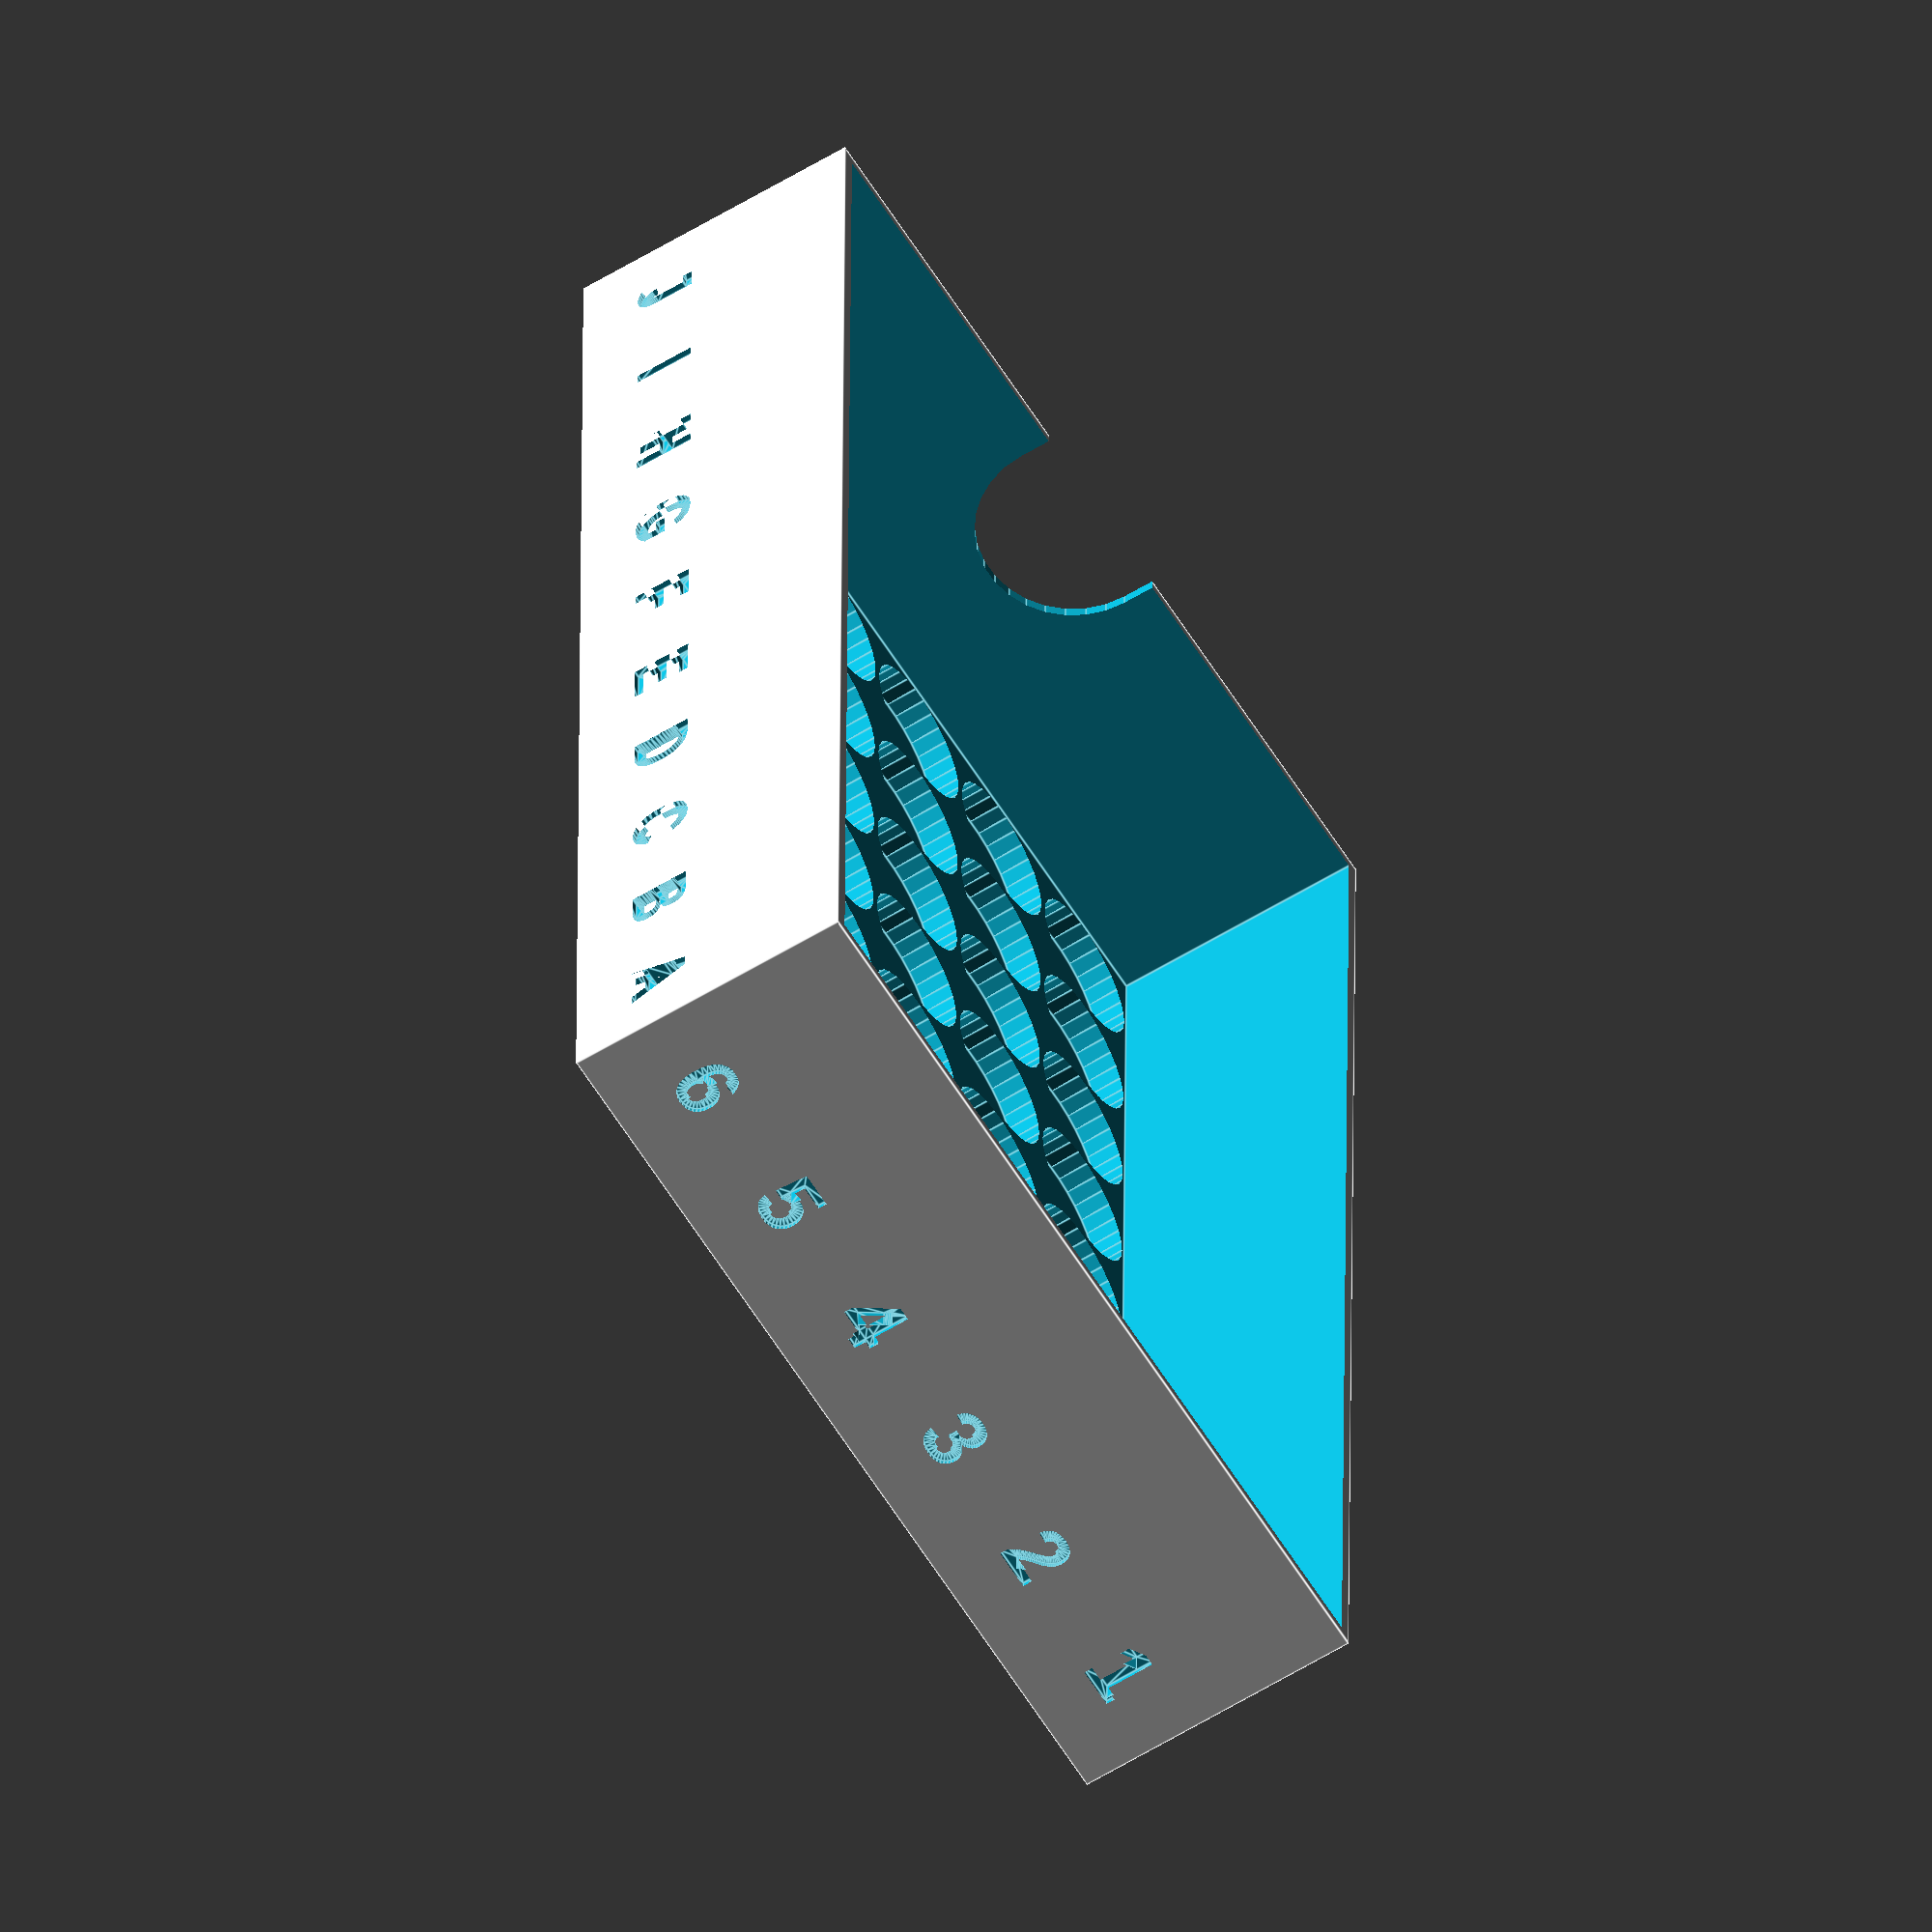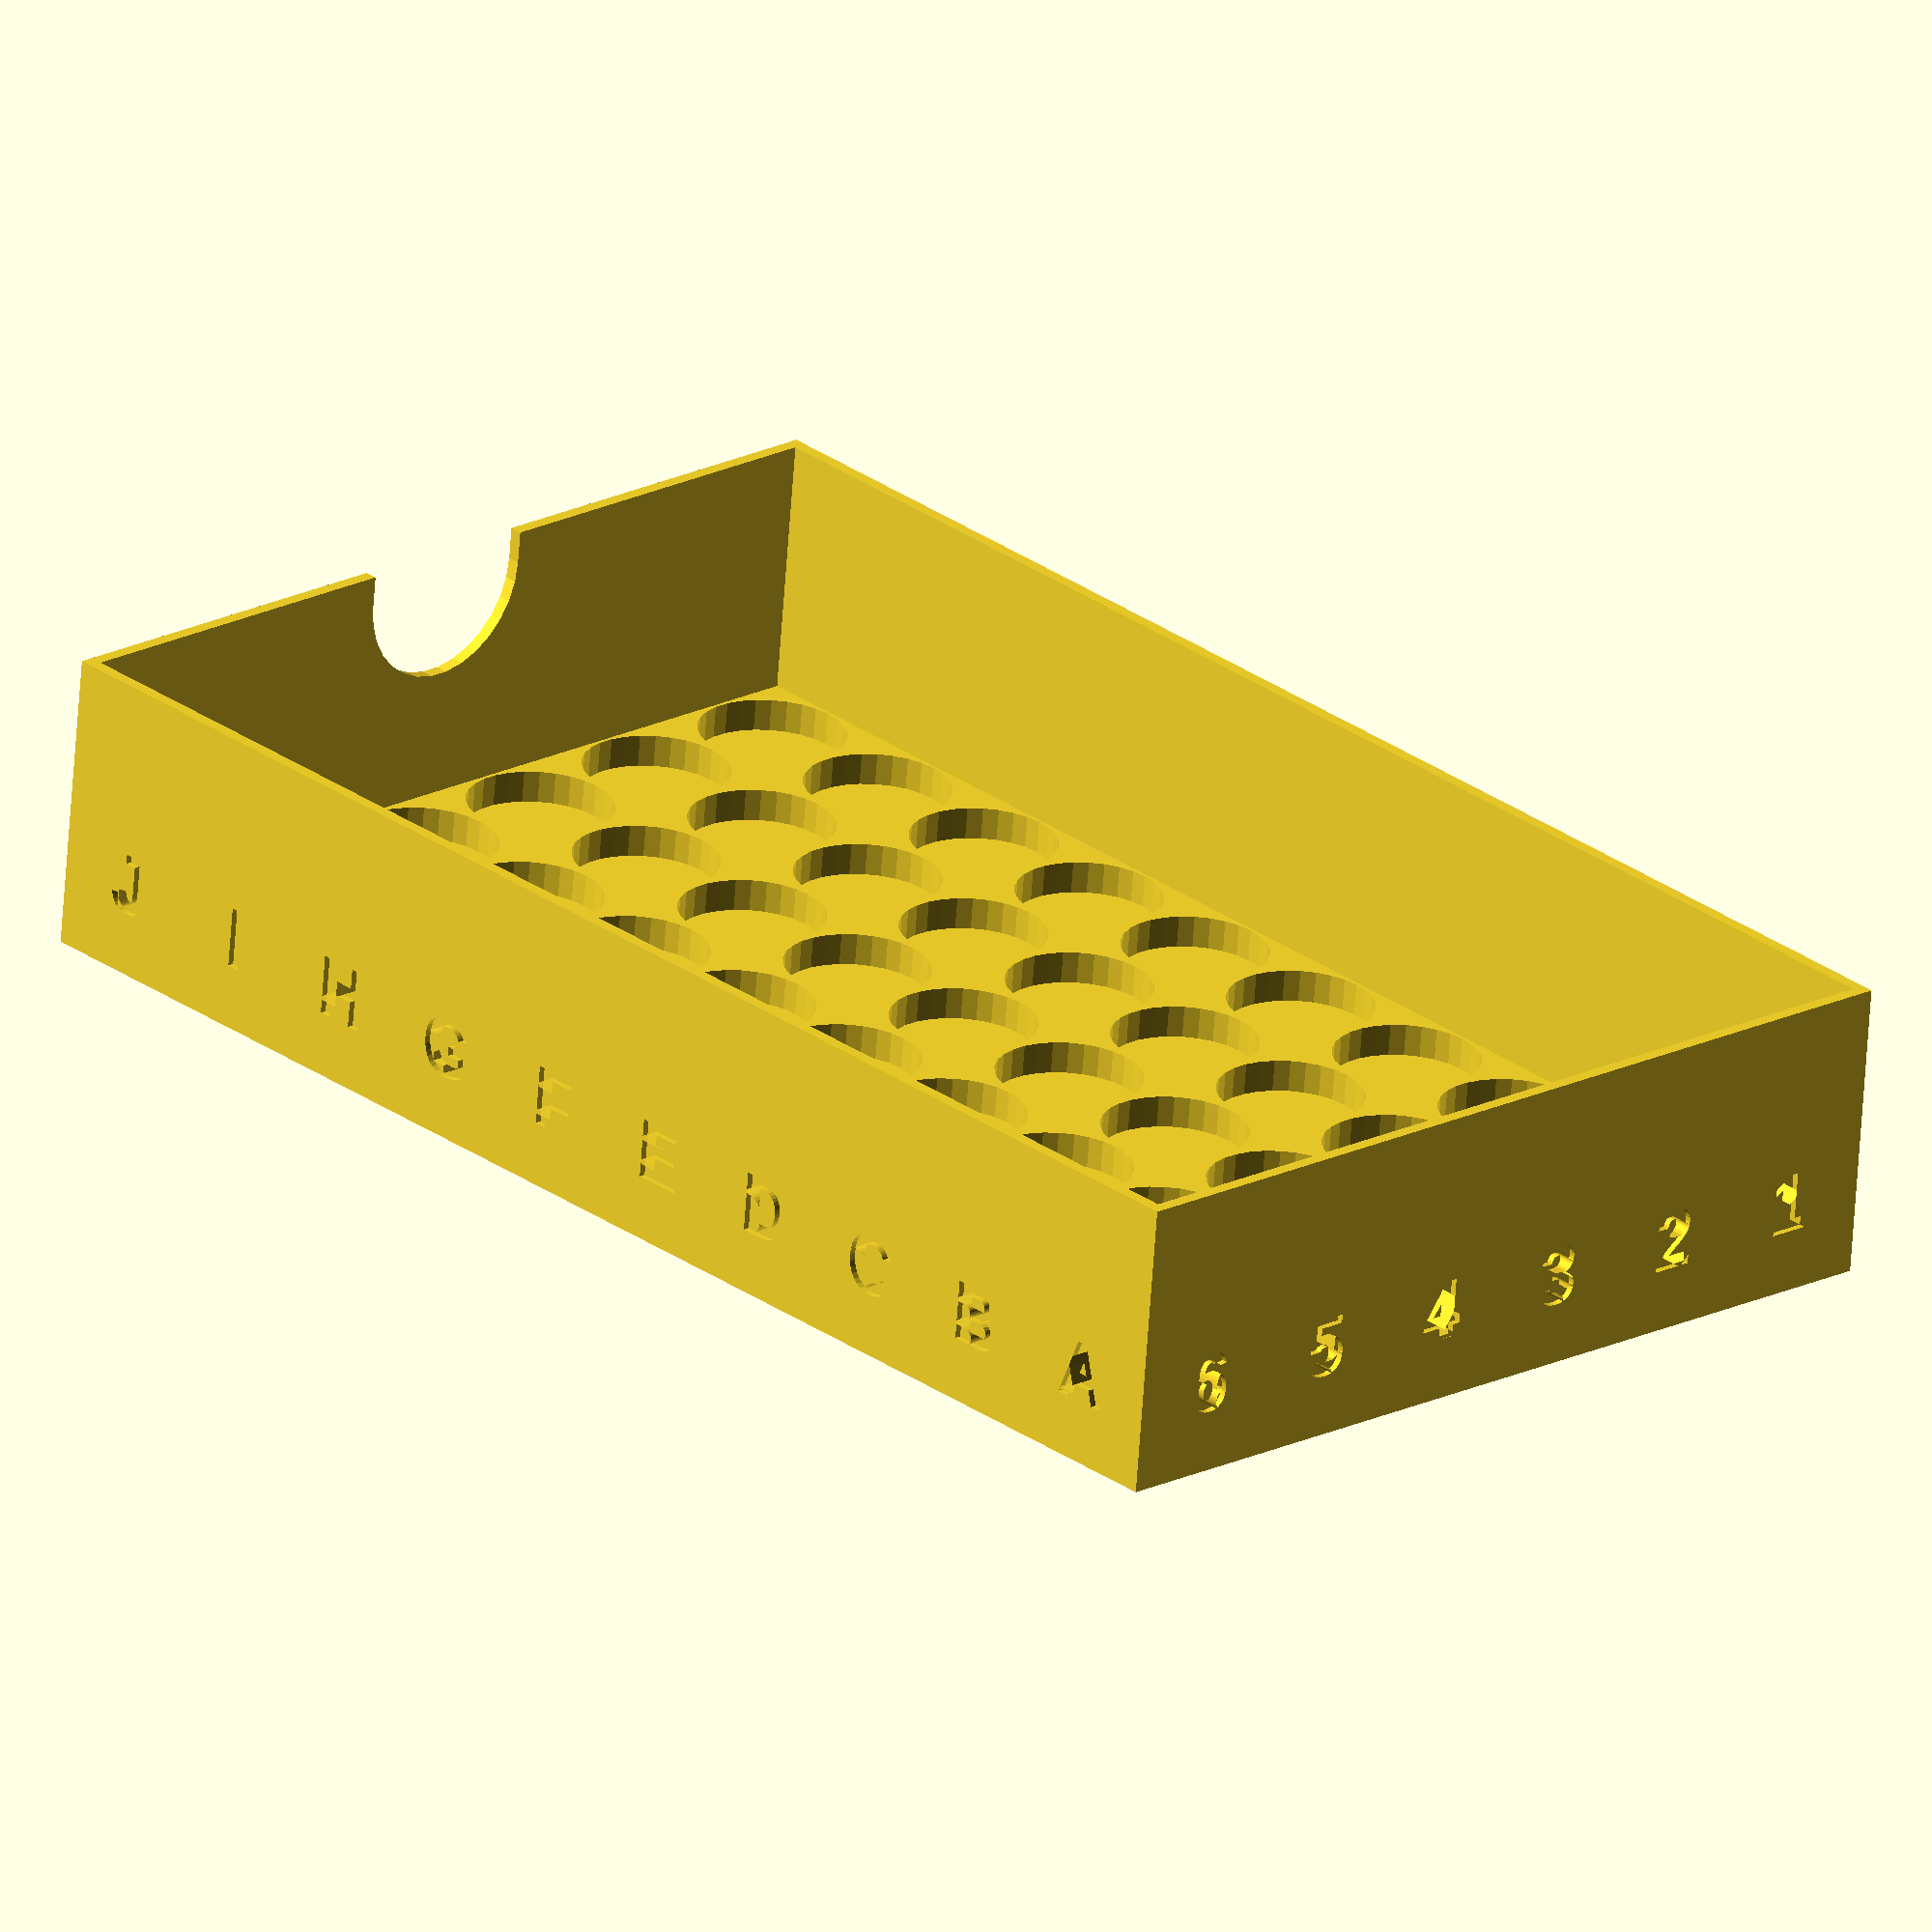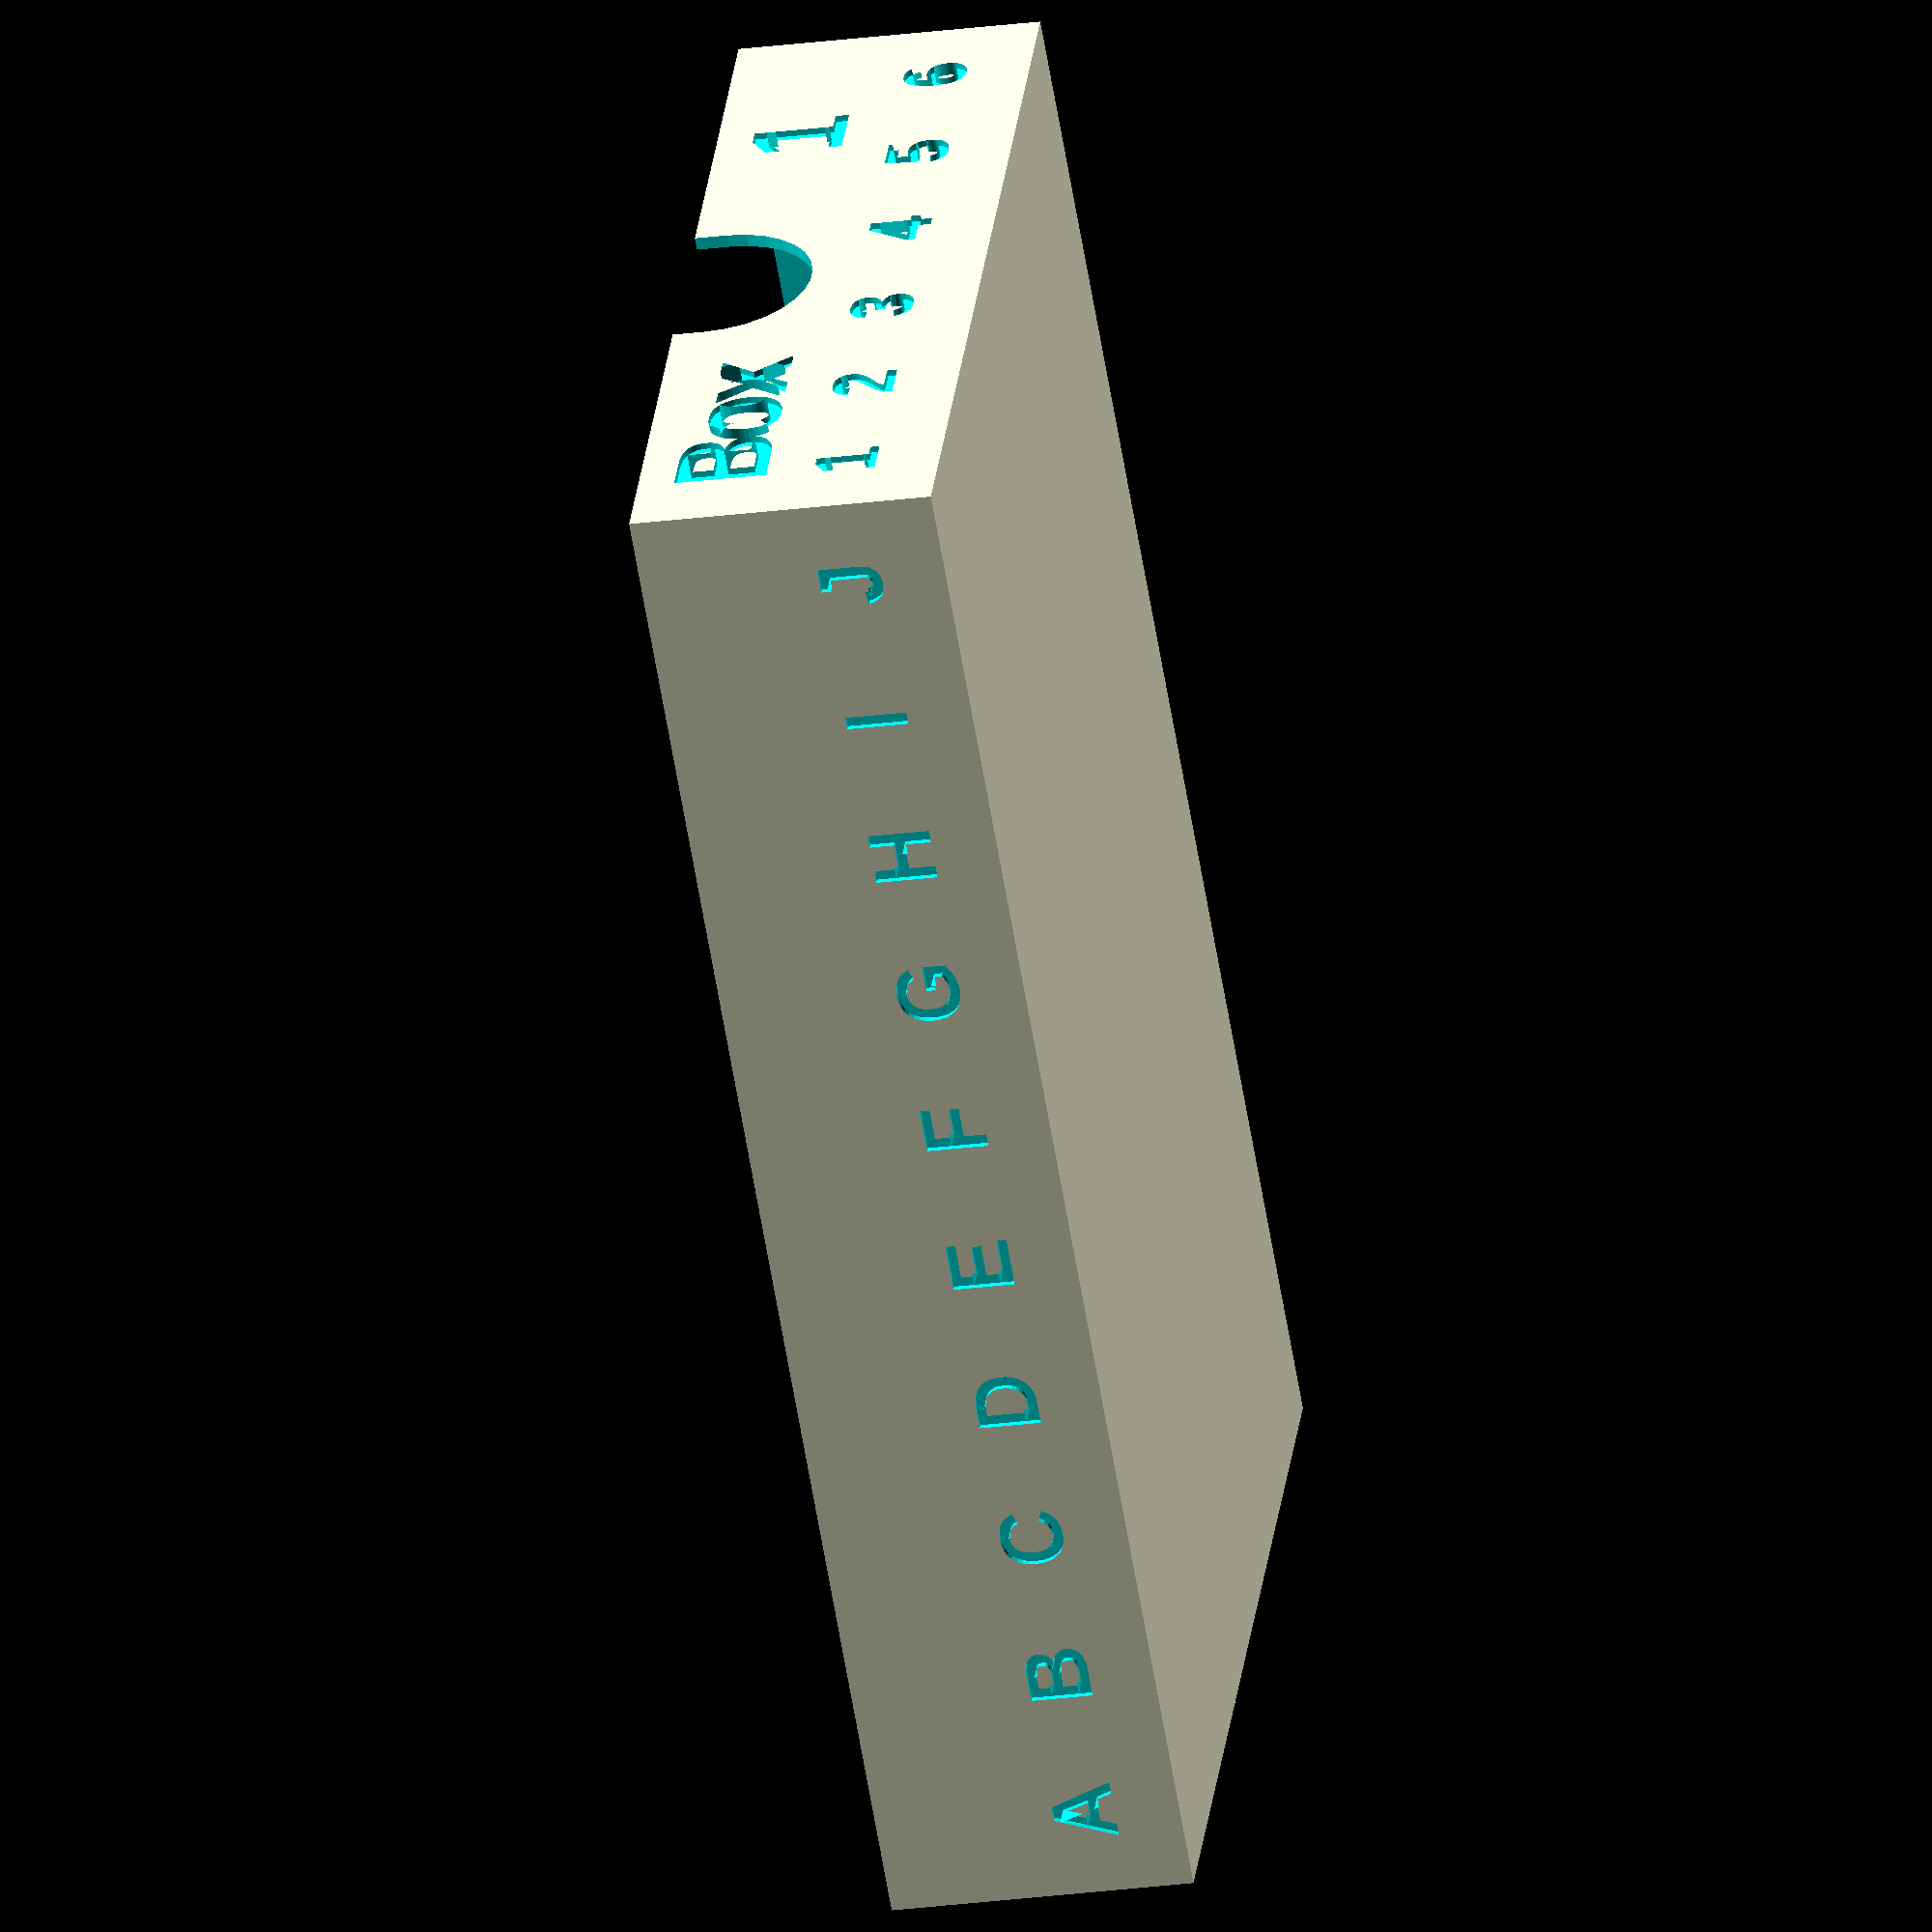
<openscad>
boxLabel = "1";

columnLabels= ["1", "2", "3", "4", "5", "6"];
rowLabels = ["A", "B", "C", "D", "E", "F", "G", "H","I", "J"];


bottleDiameter = 23.0;
interBottle = bottleDiameter + 1;
bottleHeight = 45;
holeHeight = 5;
nbInRow = 6;
nbRows = 10;
thickness = 2;


width = nbInRow * interBottle + thickness * 2;
depth = nbRows * interBottle + thickness * 2;
height = bottleHeight + thickness;

fingerDiameter = 30;
fingerHeight = 20;

difference() {
  cube([width, depth, height]);
  translate([thickness, thickness, thickness + holeHeight]) cube([width-2*thickness, depth-2*thickness, bottleHeight]);
  for (i = [0 : nbInRow-1]) {
    for (j = [0 : nbRows-1]) {
      translate([thickness + i * interBottle + interBottle/2, thickness + j * interBottle + interBottle/2, thickness]) cylinder(h = bottleHeight, d = bottleDiameter);
    }
  }

  // hole to take the drawer
  translate([width/2,5,height-5]) union() {
    rotate([90,0,0]) cylinder(d=fingerDiameter, h=20);
    translate([-fingerDiameter/2,-20,0]) cube([fingerDiameter, 20, fingerHeight]);
  }
  
  // the number labels
  for (i = [0 : nbInRow-1]) {
   translate([thickness + i * interBottle + interBottle/2, 1, 10]) rotate([90,0,0]) linear_extrude(4) text(columnLabels[i], halign="center", size=10, font="Arial:style=Bold");
   translate([thickness + i * interBottle + interBottle/2, depth-1, 10]) rotate([90,0,180]) linear_extrude(4) text(columnLabels[i], halign="center", size=10, font="Arial:style=Bold");
  }

  // the letter labels
  for (i = [0 : nbRows-1]) {
    translate([1, thickness + i * interBottle + interBottle/2, 10]) rotate([90,0,-90]) linear_extrude(4) text(rowLabels[nbRows-i-1], halign="center", size=10, font="Arial:style=Bold");
    translate([width-1, thickness + i * interBottle + interBottle/2, 10]) rotate([90,0,90]) linear_extrude(4) text(rowLabels[nbRows-i-1], halign="center", size=10, font="Arial:style=Bold");
  }

  // the box label
   translate([(width-fingerDiameter)/4, 1, 27]) rotate([90,0,0]) linear_extrude(4) text("Box", size=15, halign="center", font="Arial:style=Bold");
   translate([width - (width-fingerDiameter)/4, 1, 27]) rotate([90,0,0]) linear_extrude(4) text(boxLabel, size=15, halign="center", font="Arial:style=Bold");
}



</openscad>
<views>
elev=60.6 azim=180.5 roll=301.8 proj=o view=edges
elev=65.9 azim=137.6 roll=356.0 proj=o view=wireframe
elev=26.5 azim=235.5 roll=101.5 proj=o view=wireframe
</views>
